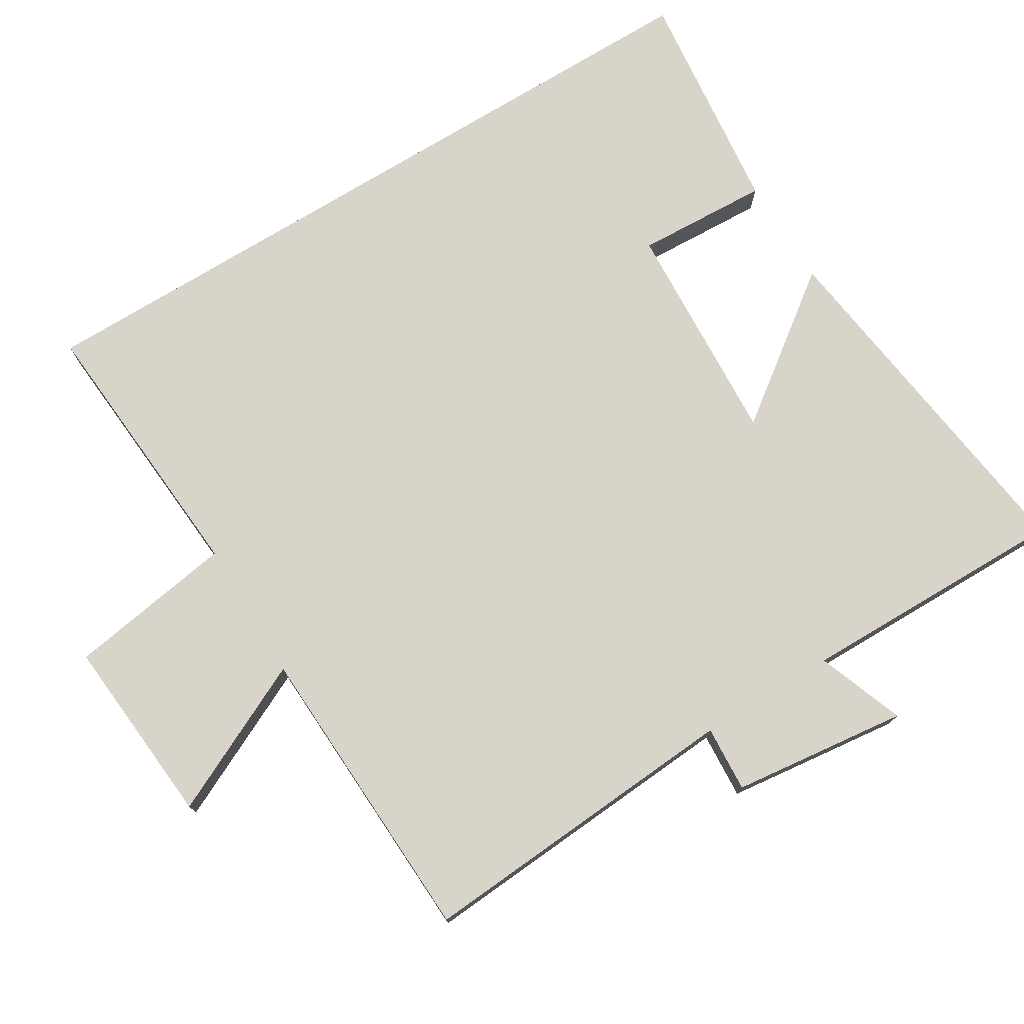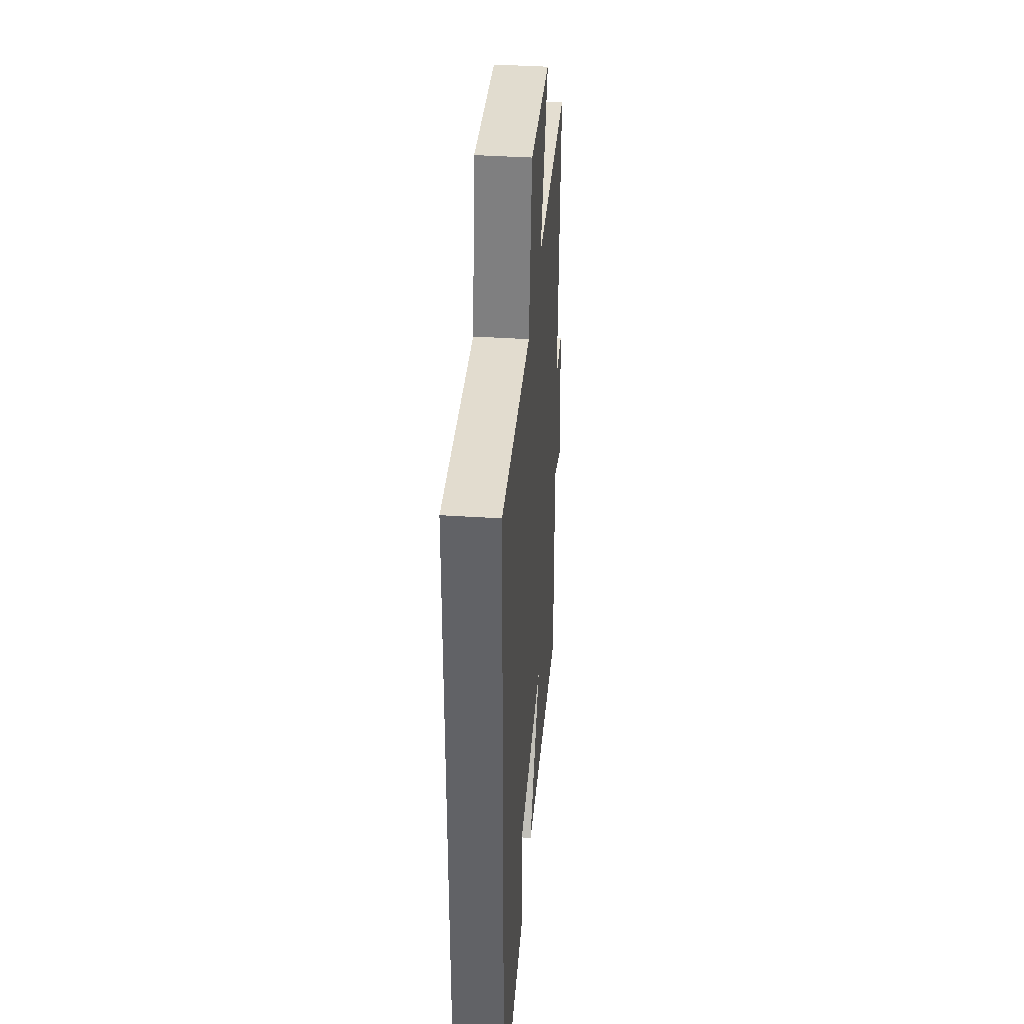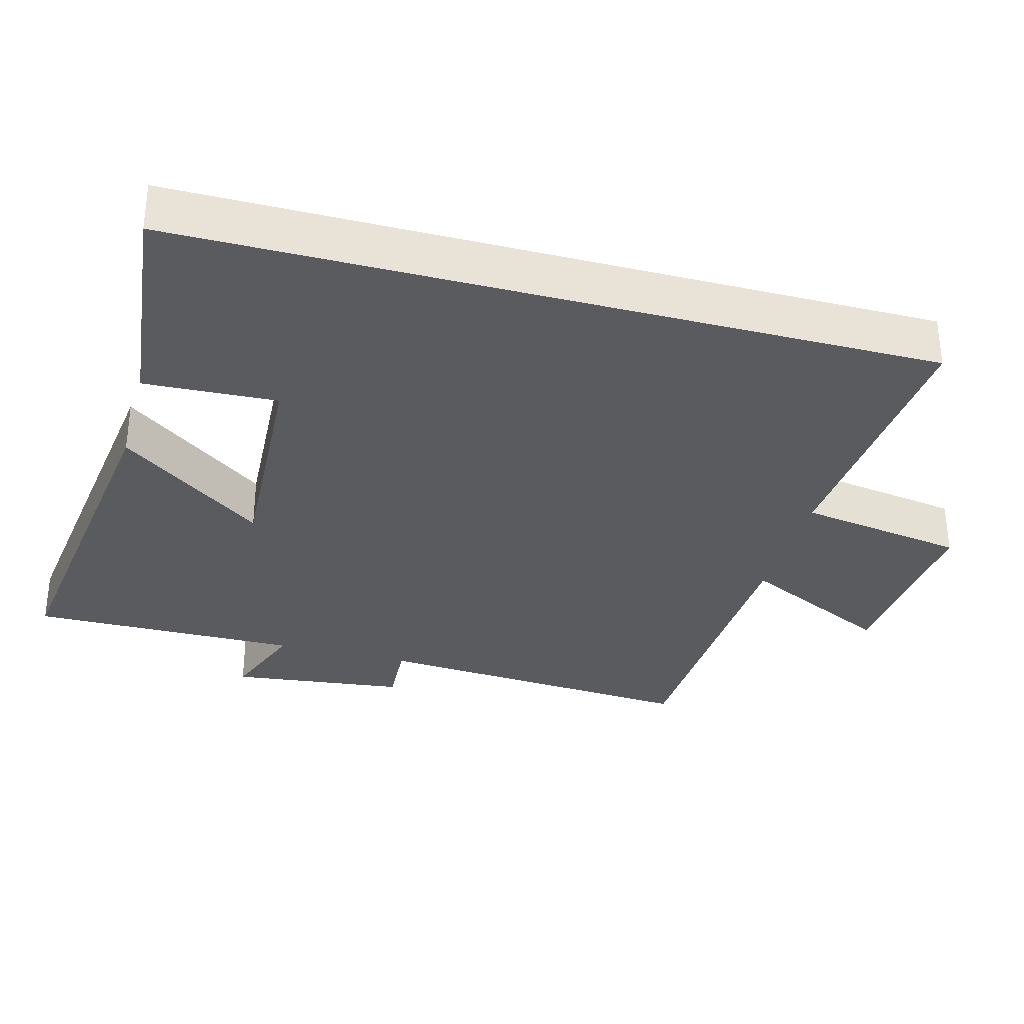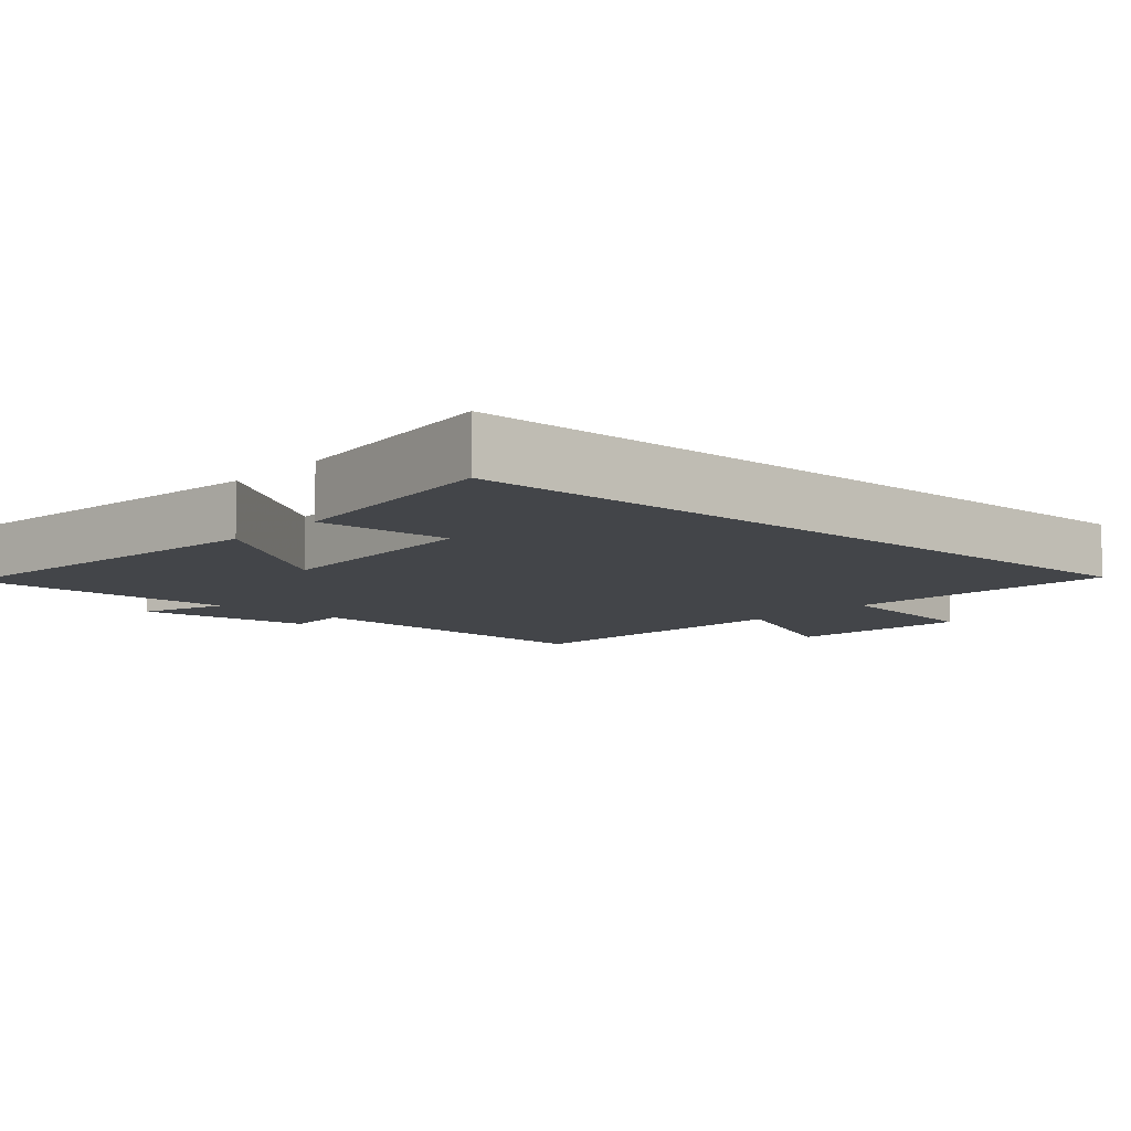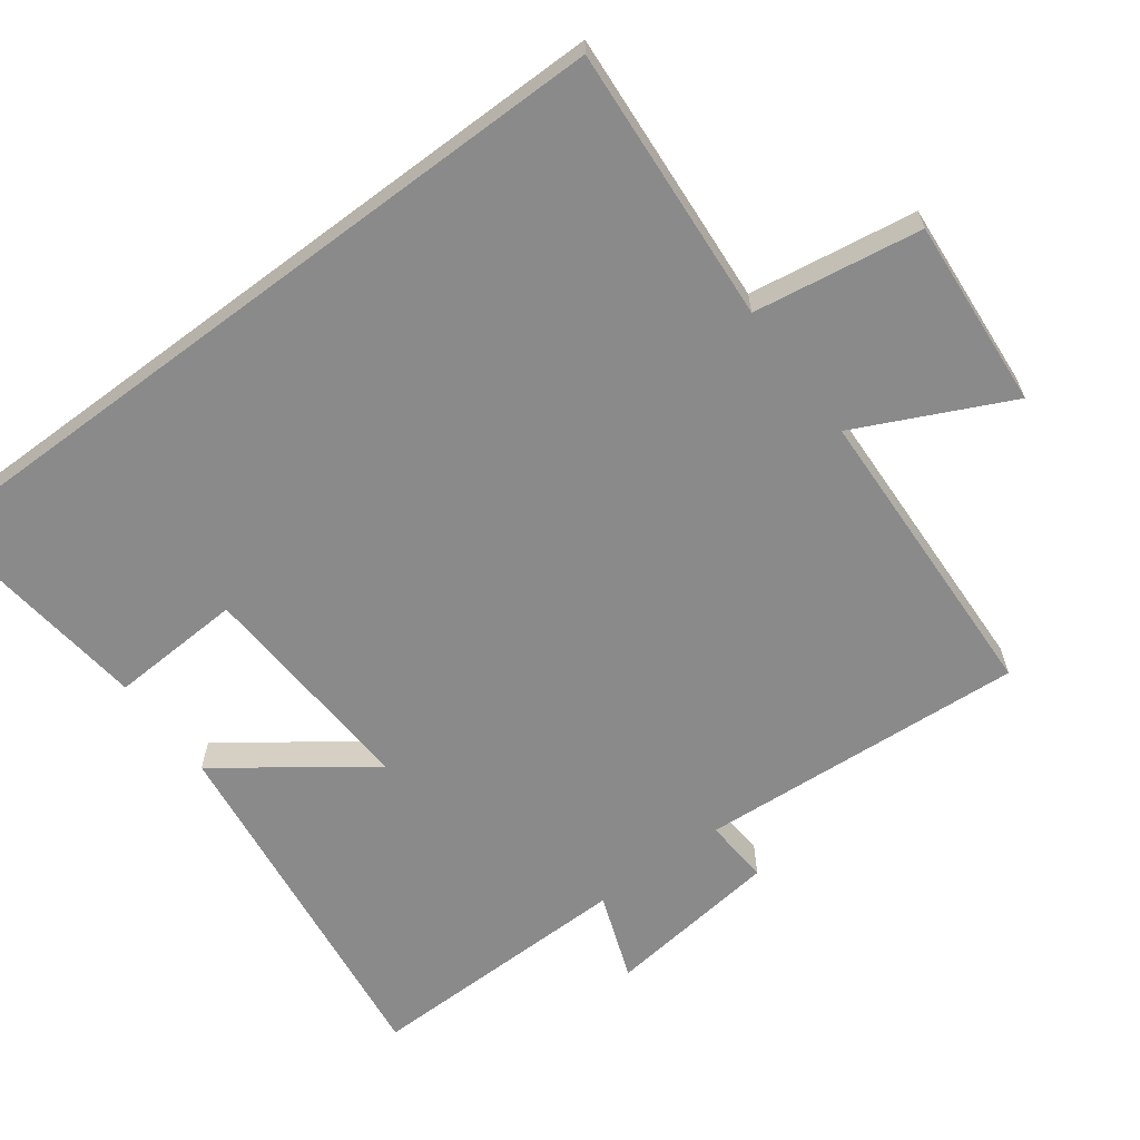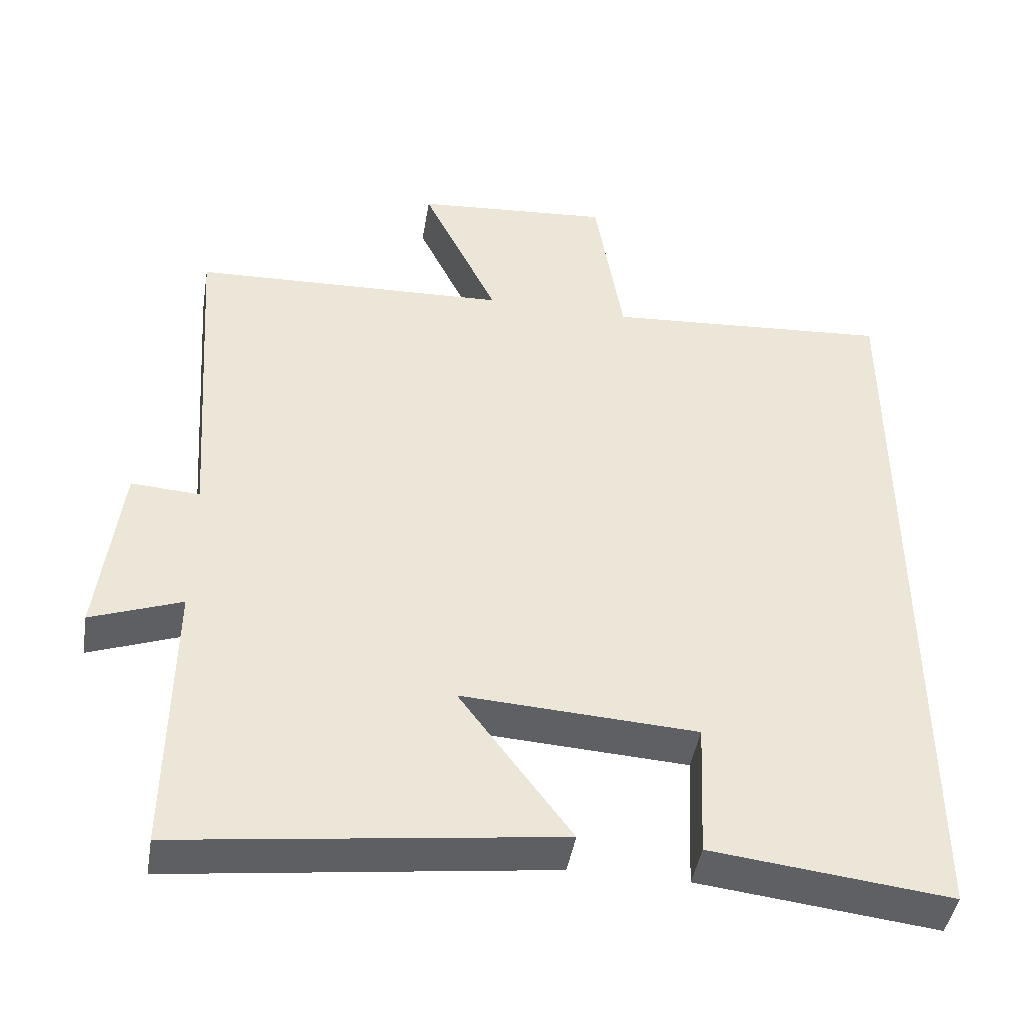
<metadata>
{"format":"obj","ext":"obj","renderer":"f3d","projection":"perspective","resolution":1024,"background":"white","views":[{"elev":75.4,"azim":58.6,"up":"+Y"},{"elev":38.8,"azim":-85.3,"up":"+Z"},{"elev":-32.4,"azim":-105.2,"up":"+Y"},{"elev":-8.6,"azim":-131.3,"up":"+Y"},{"elev":-63.6,"azim":-53.2,"up":"+Y"},{"elev":-44.5,"azim":170.6,"up":"+Z"}]}
</metadata>
<code>
v -0.5 0.07 0.529
v -0.106 0.07 0.5
v -0.068 0.07 0.738
v 0.202 0.07 0.716
v 0.098 0.07 0.5
v 0.533 0.07 0.482
v 0.5 0.07 0.015
v 0.594 0.07 0.021
v 0.624 0.07 -0.229
v 0.5 0.07 -0.183
v 0.504 0.07 -0.567
v -0.013 0.07 -0.5
v 0.14 0.07 -0.293
v -0.182 0.07 -0.311
v -0.173 0.07 -0.5
v -0.5 0.07 -0.537
v -0.5 0 0.529
v -0.106 0 0.5
v -0.068 0 0.738
v 0.202 0 0.716
v 0.098 0 0.5
v 0.533 0 0.482
v 0.5 0 0.015
v 0.594 0 0.021
v 0.624 0 -0.229
v 0.5 0 -0.183
v 0.504 0 -0.567
v -0.013 0 -0.5
v 0.14 0 -0.293
v -0.182 0 -0.311
v -0.173 0 -0.5
v -0.5 0 -0.537
f 14 15 16 1
f 13 14 1 2
f 10 11 12 13
f 10 13 2 3
f 7 8 9 10
f 5 6 7
f 5 7 10
f 3 4 5
f 3 5 10
f 17 32 31 30
f 18 17 30 29
f 29 28 27 26
f 19 18 29 26
f 26 25 24 23
f 23 22 21
f 26 23 21
f 21 20 19
f 26 21 19
f 1 17 18 2
f 2 18 19 3
f 3 19 20 4
f 4 20 21 5
f 5 21 22 6
f 6 22 23 7
f 7 23 24 8
f 8 24 25 9
f 9 25 26 10
f 10 26 27 11
f 11 27 28 12
f 12 28 29 13
f 13 29 30 14
f 14 30 31 15
f 15 31 32 16
f 16 32 17 1

</code>
